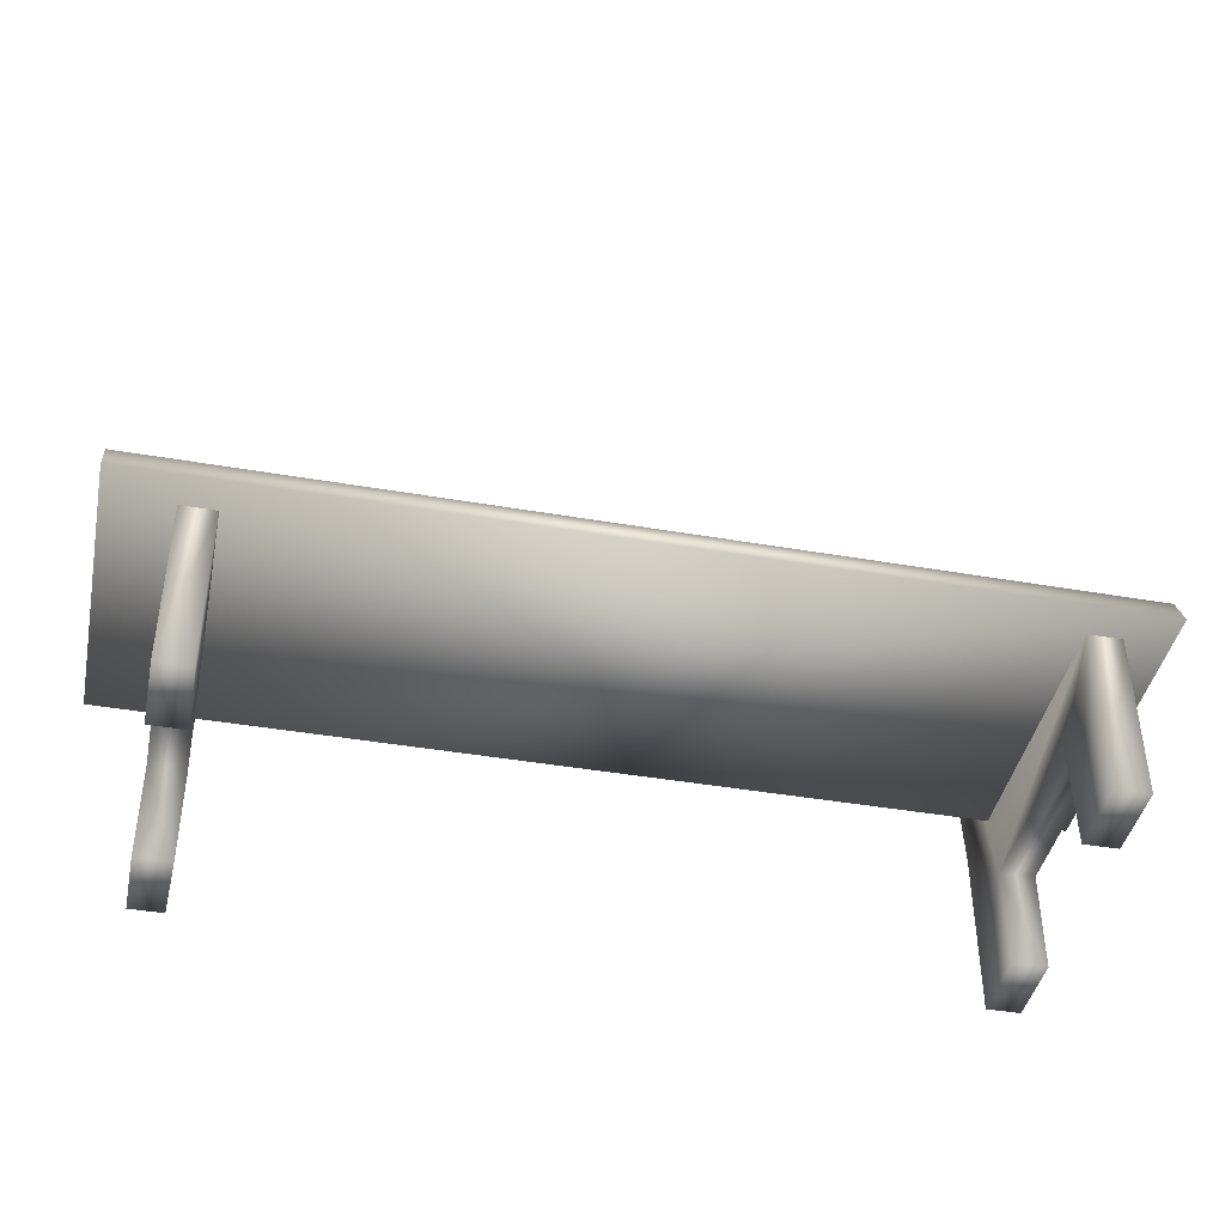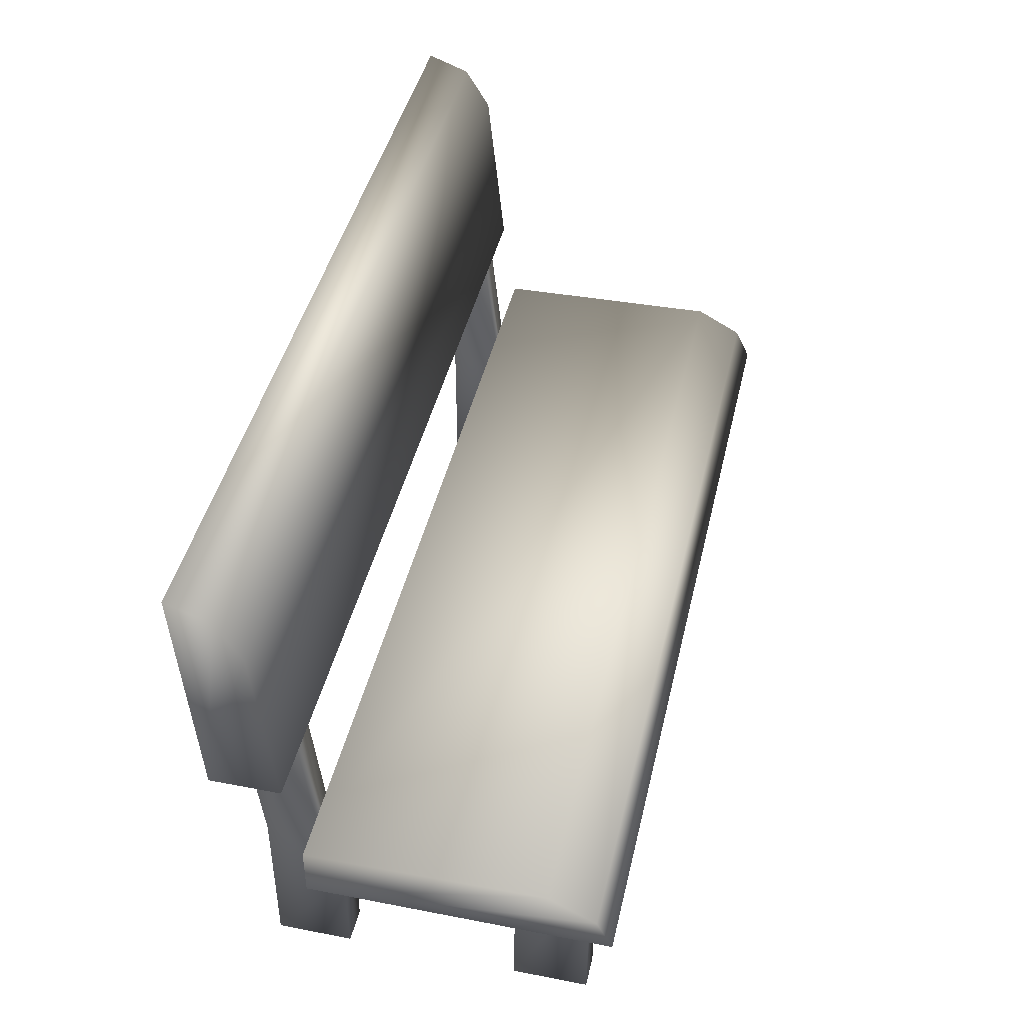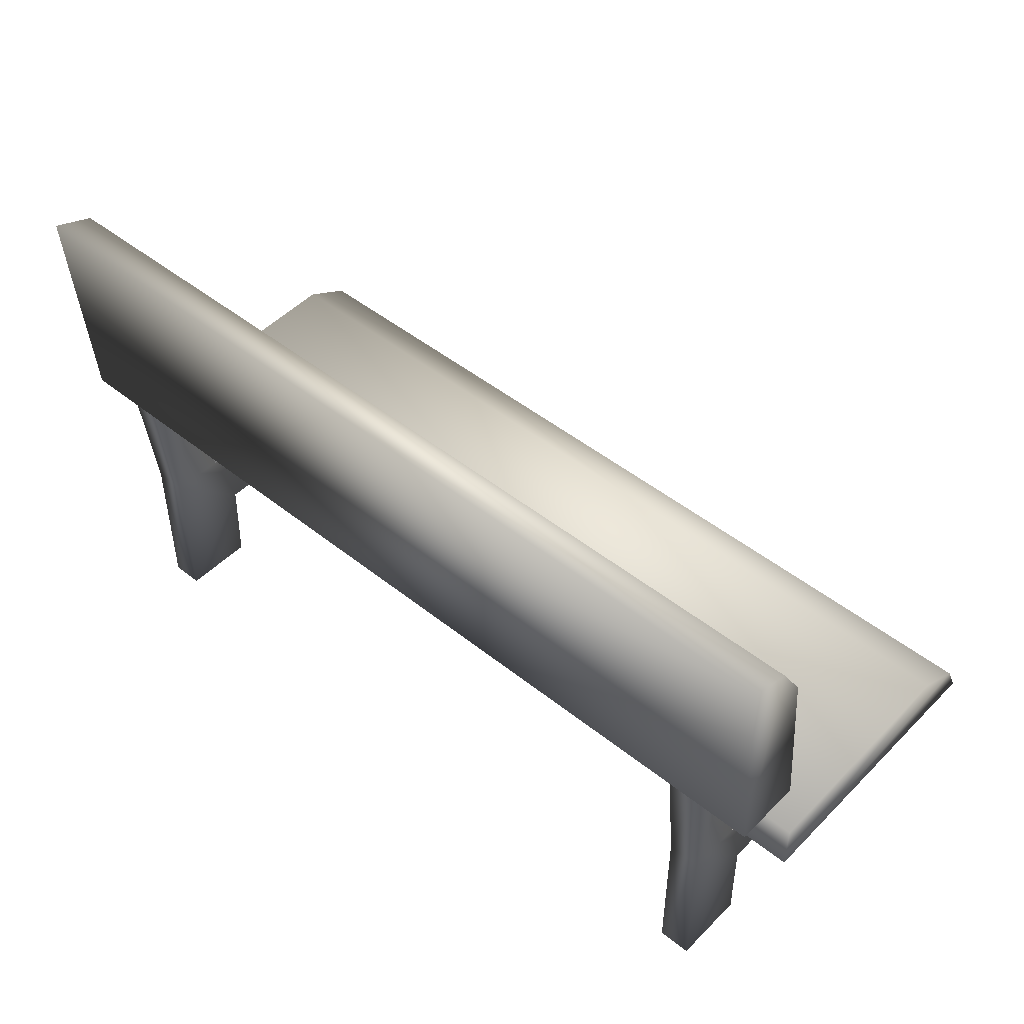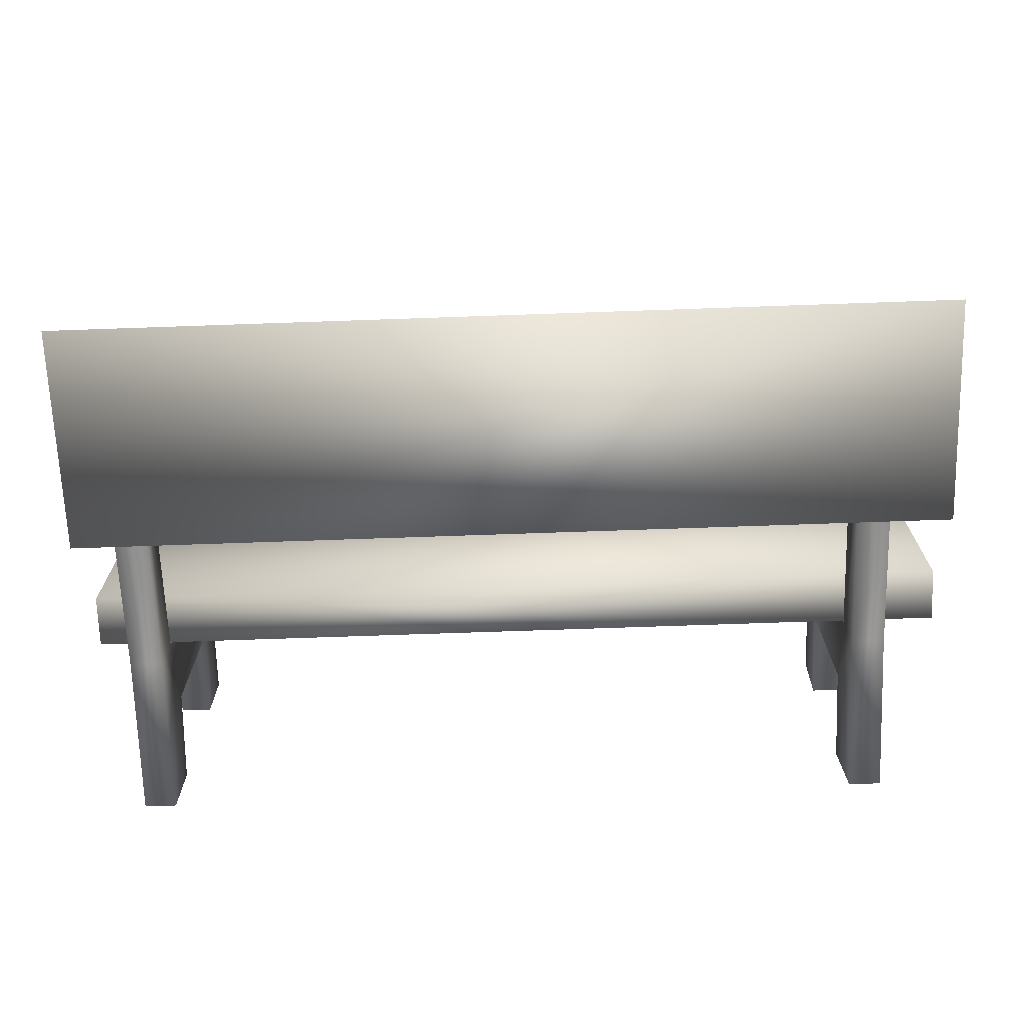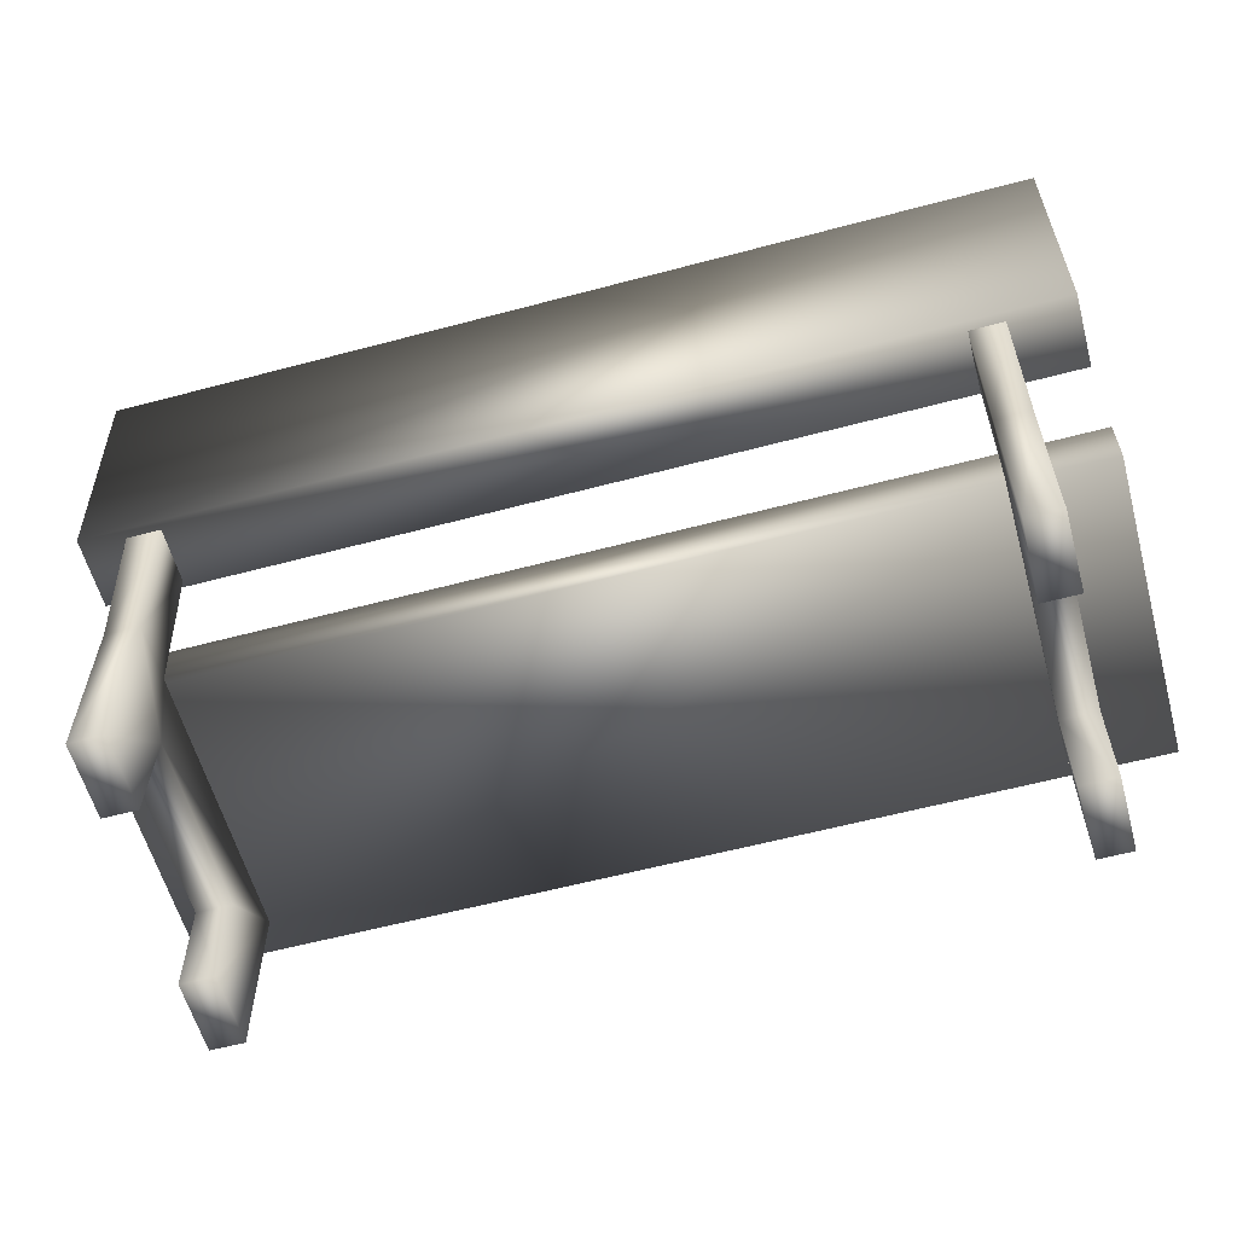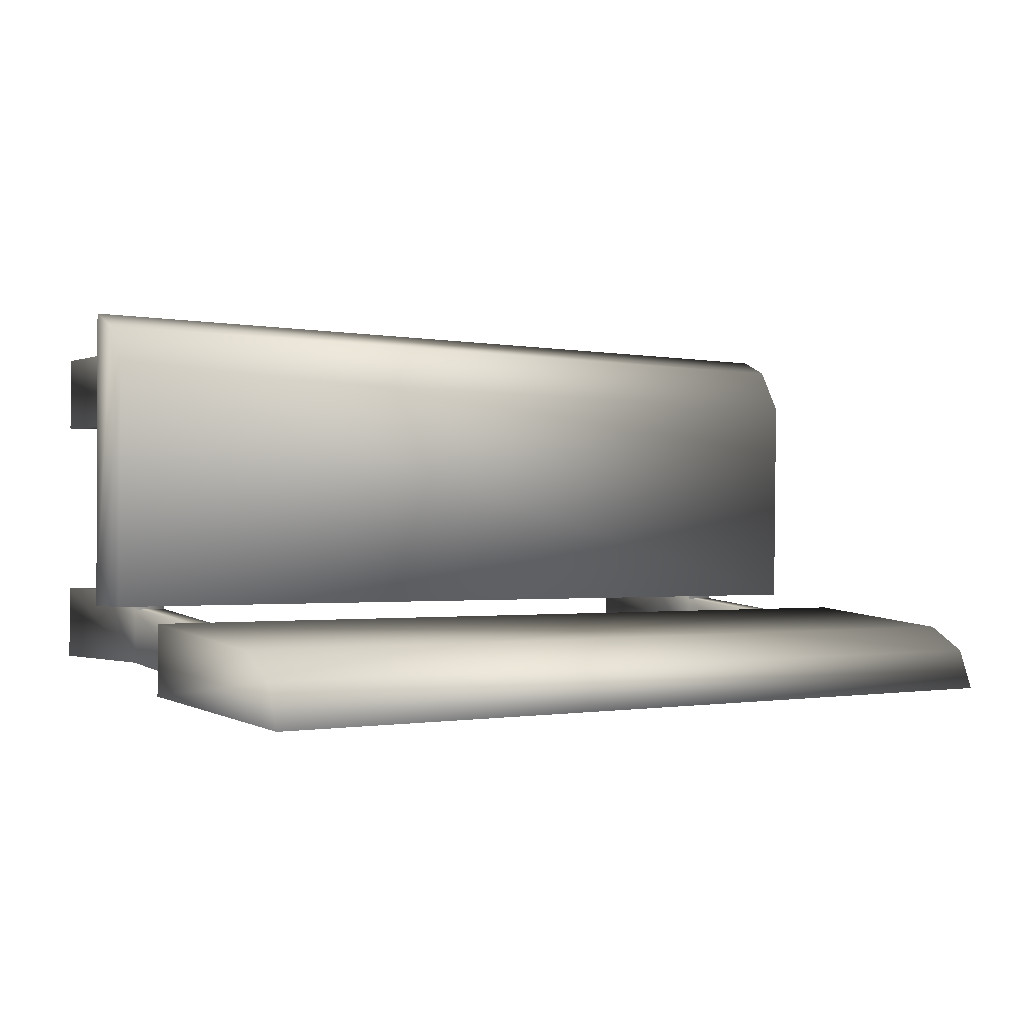
<metadata>
{"format":"obj","ext":"obj","renderer":"f3d","projection":"perspective","resolution":1024,"background":"white","views":[{"elev":-42.3,"azim":-11.7,"up":"+Y"},{"elev":43.5,"azim":-77.1,"up":"+Y"},{"elev":47.7,"azim":-138.1,"up":"+Y"},{"elev":-71.4,"azim":-178.0,"up":"+Z"},{"elev":-59.2,"azim":-164.7,"up":"+Y"},{"elev":-1.1,"azim":143.7,"up":"+Z"}]}
</metadata>
<code>
g D3_colourPaletteOutline_geo1
v -118.2 0.01393 -14.31
v -118.2 0.01393 -14.48
v -118.2 0.01393 -14.87
v -118.2 0.01393 -15.04
v -118.2 0.3877 -14.31
v -118.2 0.2302 -14.48
v -118.2 0.2302 -14.87
v -118.2 0.3877 -15.04
v -118.3 0.3877 -14.31
v -118.3 0.3877 -15.04
v -118.3 0.2342 -14.48
v -118.3 0.2342 -14.87
v -118.3 0.01393 -14.31
v -118.3 0.01393 -14.48
v -118.3 0.01393 -14.87
v -118.3 0.01393 -15.04
v -118.3 0.3877 -14.92
v -118.2 0.3877 -14.92
v -118.2 0.708 -15.08
v -118.3 0.708 -15.08
v -118.3 0.708 -14.95
v -118.2 0.708 -14.95
v -116.5 0.01393 -14.31
v -116.5 0.01393 -14.48
v -116.5 0.01393 -14.87
v -116.5 0.01393 -15.04
v -116.5 0.3877 -14.31
v -116.5 0.2342 -14.48
v -116.5 0.2342 -14.87
v -116.5 0.3877 -15.04
v -116.5 0.3877 -14.31
v -116.5 0.3877 -15.04
v -116.5 0.2302 -14.48
v -116.5 0.2302 -14.87
v -116.5 0.01393 -14.31
v -116.5 0.01393 -14.48
v -116.5 0.01393 -14.87
v -116.5 0.01393 -15.04
v -116.5 0.3877 -14.92
v -116.5 0.3877 -14.92
v -116.5 0.708 -15.08
v -116.5 0.708 -14.95
v -116.5 0.708 -14.95
v -116.5 0.708 -15.08
v -116.4 0.3901 -14.91
v -116.4 0.5094 -14.91
v -118.4 0.5094 -14.91
v -118.4 0.3901 -14.91
v -116.4 0.5194 -14.38
v -118.4 0.5194 -14.38
v -116.4 0.4625 -14.27
v -118.4 0.4625 -14.27
v -118.4 0.3901 -14.23
v -116.4 0.3901 -14.23
v -118.4 0.708 -15.1
v -118.4 0.708 -14.94
v -116.4 0.708 -14.94
v -116.4 0.708 -15.1
v -118.4 1.103 -14.98
v -116.4 1.103 -14.98
v -118.4 1.196 -15.04
v -116.4 1.196 -15.04
v -116.4 1.231 -15.13
v -118.4 1.231 -15.13
v -118.2 0.01393 -15.04
v -118.3 0.3877 -15.04
v -118.3 0.01393 -15.04
v -118.2 0.3877 -15.04
v -118.3 0.01393 -14.31
v -118.2 0.3877 -14.31
v -118.2 0.01393 -14.31
v -118.3 0.3877 -14.31
v -118.2 0.01393 -14.87
v -118.3 0.2342 -14.87
v -118.2 0.2302 -14.87
v -118.3 0.01393 -14.87
v -118.3 0.2342 -14.48
v -118.2 0.2302 -14.48
v -118.3 0.01393 -14.48
v -118.2 0.01393 -14.48
v -118.3 0.3877 -14.92
v -118.2 0.708 -15.08
v -118.2 0.3877 -14.92
v -118.2 0.708 -14.95
v -116.5 0.01393 -15.04
v -116.5 0.3877 -15.04
v -116.5 0.01393 -15.04
v -116.5 0.3877 -15.04
v -116.5 0.01393 -14.31
v -116.5 0.3877 -14.31
v -116.5 0.01393 -14.31
v -116.5 0.3877 -14.31
v -116.5 0.01393 -14.87
v -116.5 0.2302 -14.87
v -116.5 0.2342 -14.87
v -116.5 0.01393 -14.87
v -116.5 0.2302 -14.48
v -116.5 0.2342 -14.48
v -116.5 0.01393 -14.48
v -116.5 0.01393 -14.48
v -116.5 0.708 -15.08
v -116.5 0.708 -15.08
v -116.5 0.3877 -14.92
v -116.5 0.708 -14.95
v -116.5 0.708 -14.95
v -116.5 0.3877 -14.92
v -118.4 0.5094 -14.91
v -116.4 0.5194 -14.38
v -118.4 0.5194 -14.38
v -116.4 0.5094 -14.91
v -116.4 0.4625 -14.27
v -118.4 0.4625 -14.27
v -116.4 0.3901 -14.23
v -118.4 0.3901 -14.23
v -118.4 0.3901 -14.91
v -116.4 0.3901 -14.23
v -116.4 0.3901 -14.91
v -118.4 0.3901 -14.23
v -118.4 0.3901 -14.91
v -116.4 0.3901 -14.91
v -116.4 0.708 -14.94
v -118.4 1.103 -14.98
v -116.4 1.103 -14.98
v -118.4 0.708 -14.94
v -118.4 1.196 -15.04
v -116.4 1.196 -15.04
v -118.4 1.231 -15.13
v -116.4 1.231 -15.13
v -116.4 0.708 -15.1
v -118.4 0.708 -15.1
v -118.4 0.708 -14.94
v -116.4 0.708 -15.1
v -118.4 0.708 -15.1
v -116.4 0.708 -14.94
v -116.5 0.01393 -14.48
v -116.5 0.01393 -14.31
v -116.5 0.01393 -14.31
v -116.5 0.01393 -14.48
v -116.5 0.01393 -15.04
v -116.5 0.01393 -14.87
v -116.5 0.01393 -14.87
v -116.5 0.01393 -15.04
v -118.2 0.01393 -14.48
v -118.3 0.01393 -14.31
v -118.2 0.01393 -14.31
v -118.3 0.01393 -14.48
v -118.2 0.01393 -15.04
v -118.3 0.01393 -14.87
v -118.2 0.01393 -14.87
v -118.3 0.01393 -15.04
g D3_colourPaletteOutline_geo1_0
f 6 1 2
f 5 1 6
f 18 5 6
f 7 18 6
f 8 18 7
f 3 8 7
f 4 8 3
f 9 14 13
f 11 14 9
f 12 11 9
f 12 16 15
f 10 16 12
f 17 10 12
f 68 20 19
f 66 20 68
f 65 66 68
f 67 66 65
f 70 69 71
f 72 69 70
f 78 80 79
f 77 78 79
f 75 78 77
f 74 75 77
f 73 75 74
f 76 73 74
f 18 82 22
f 8 82 18
f 21 83 84
f 81 83 21
f 66 81 21
f 28 23 24
f 27 23 28
f 39 27 28
f 29 39 28
f 30 39 29
f 25 30 29
f 26 30 25
f 31 36 35
f 33 36 31
f 34 33 31
f 32 40 43
f 34 40 32
f 38 34 32
f 37 34 38
f 88 44 41
f 86 44 88
f 85 86 88
f 87 86 85
f 90 89 91
f 92 89 90
f 98 100 99
f 97 98 99
f 95 98 97
f 94 95 97
f 93 95 94
f 96 93 94
f 39 101 42
f 30 101 39
f 102 32 43
f 104 103 105
f 106 103 104
f 45 51 54
f 49 51 45
f 46 49 45
f 48 50 47
f 52 50 48
f 53 52 48
f 110 120 119
f 107 110 119
f 108 110 107
f 109 108 107
f 111 108 109
f 112 111 109
f 113 111 112
f 114 113 112
f 116 115 117
f 118 115 116
f 55 61 64
f 59 61 55
f 56 59 55
f 58 60 57
f 62 60 58
f 63 62 58
f 127 128 129
f 126 128 127
f 125 126 127
f 123 126 125
f 122 123 125
f 121 123 122
f 124 121 122
f 127 129 130
f 132 131 133
f 134 131 132
f 136 135 137
f 138 135 136
f 140 139 141
f 142 139 140
f 144 143 145
f 146 143 144
f 148 147 149
f 150 147 148
f 12 9 17
f 20 66 21
f 34 31 40

</code>
